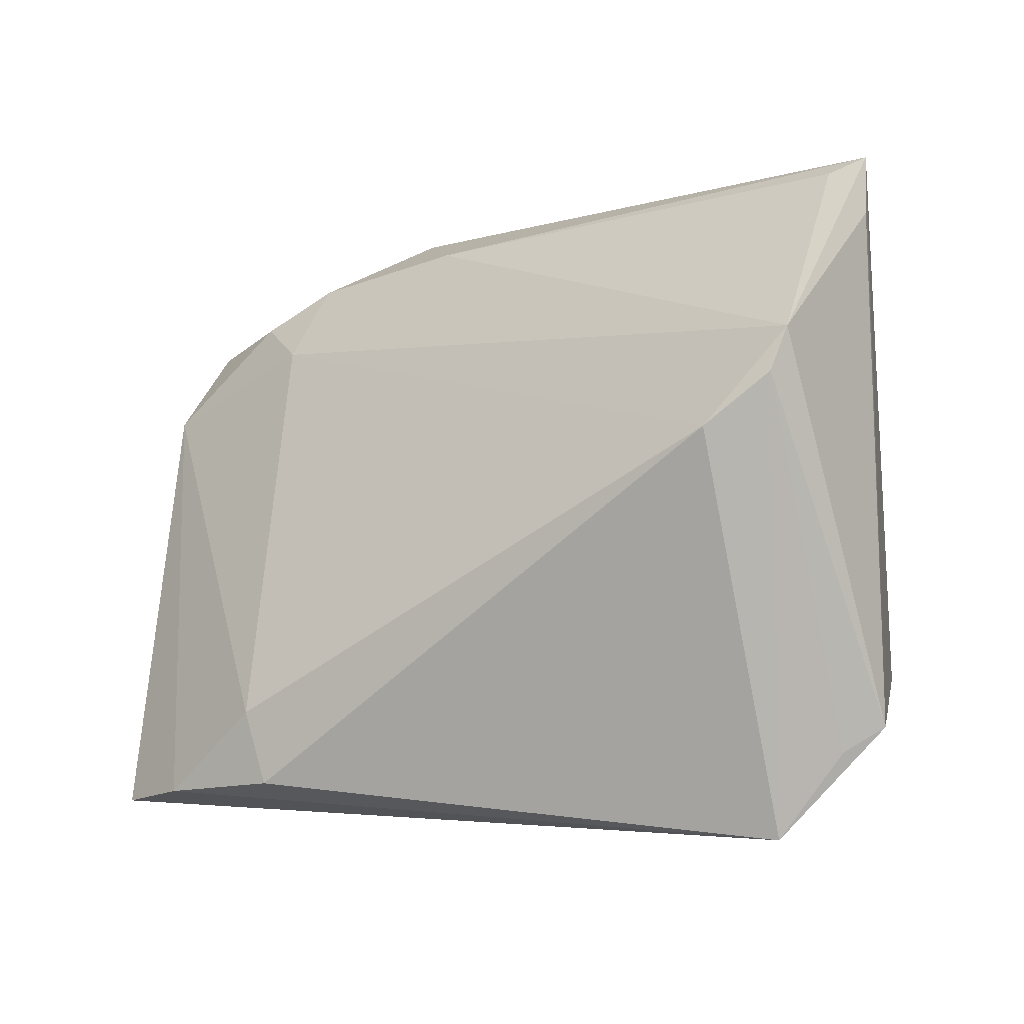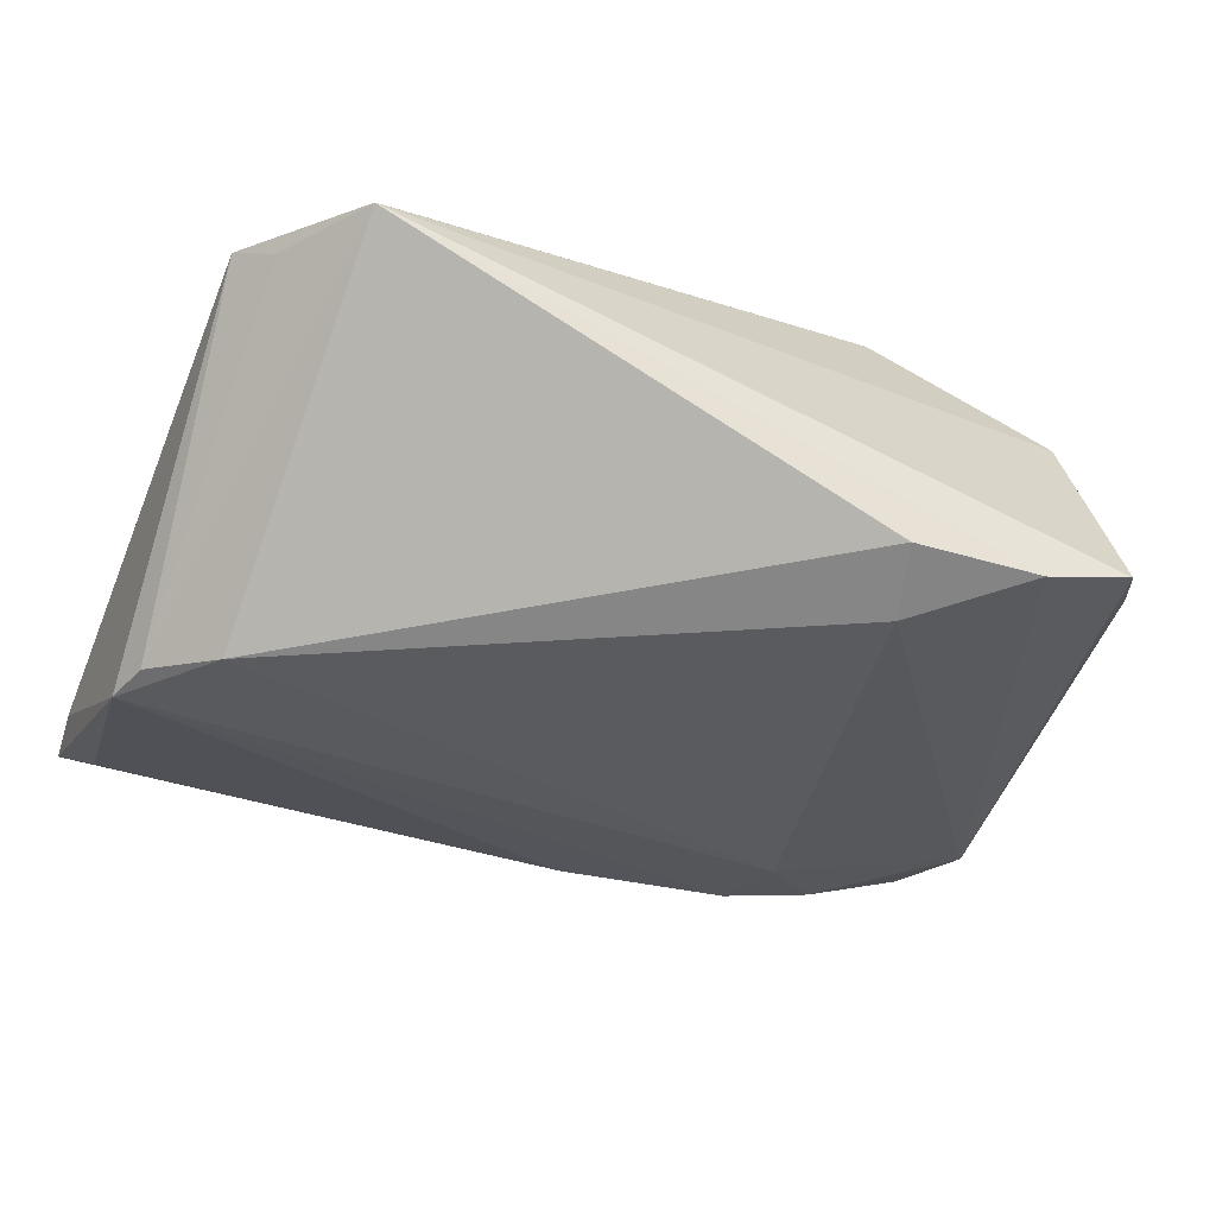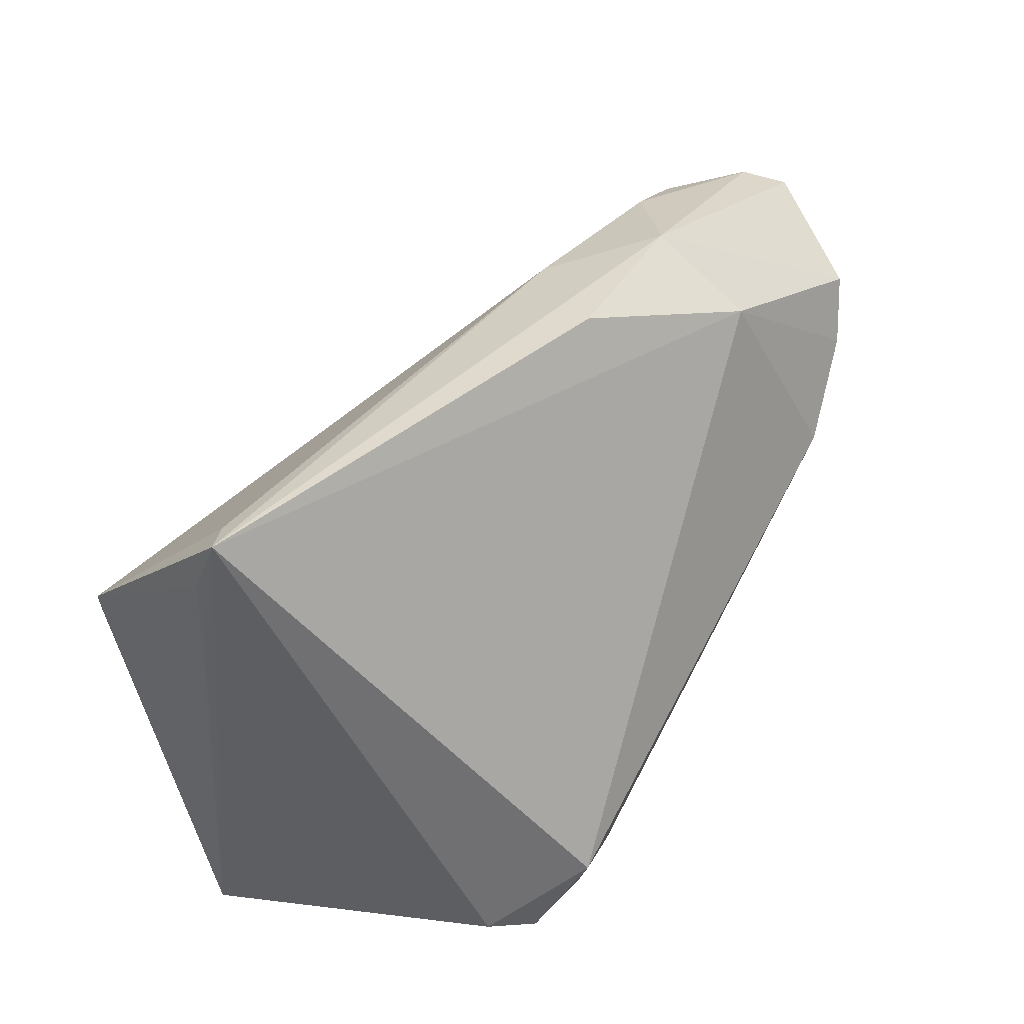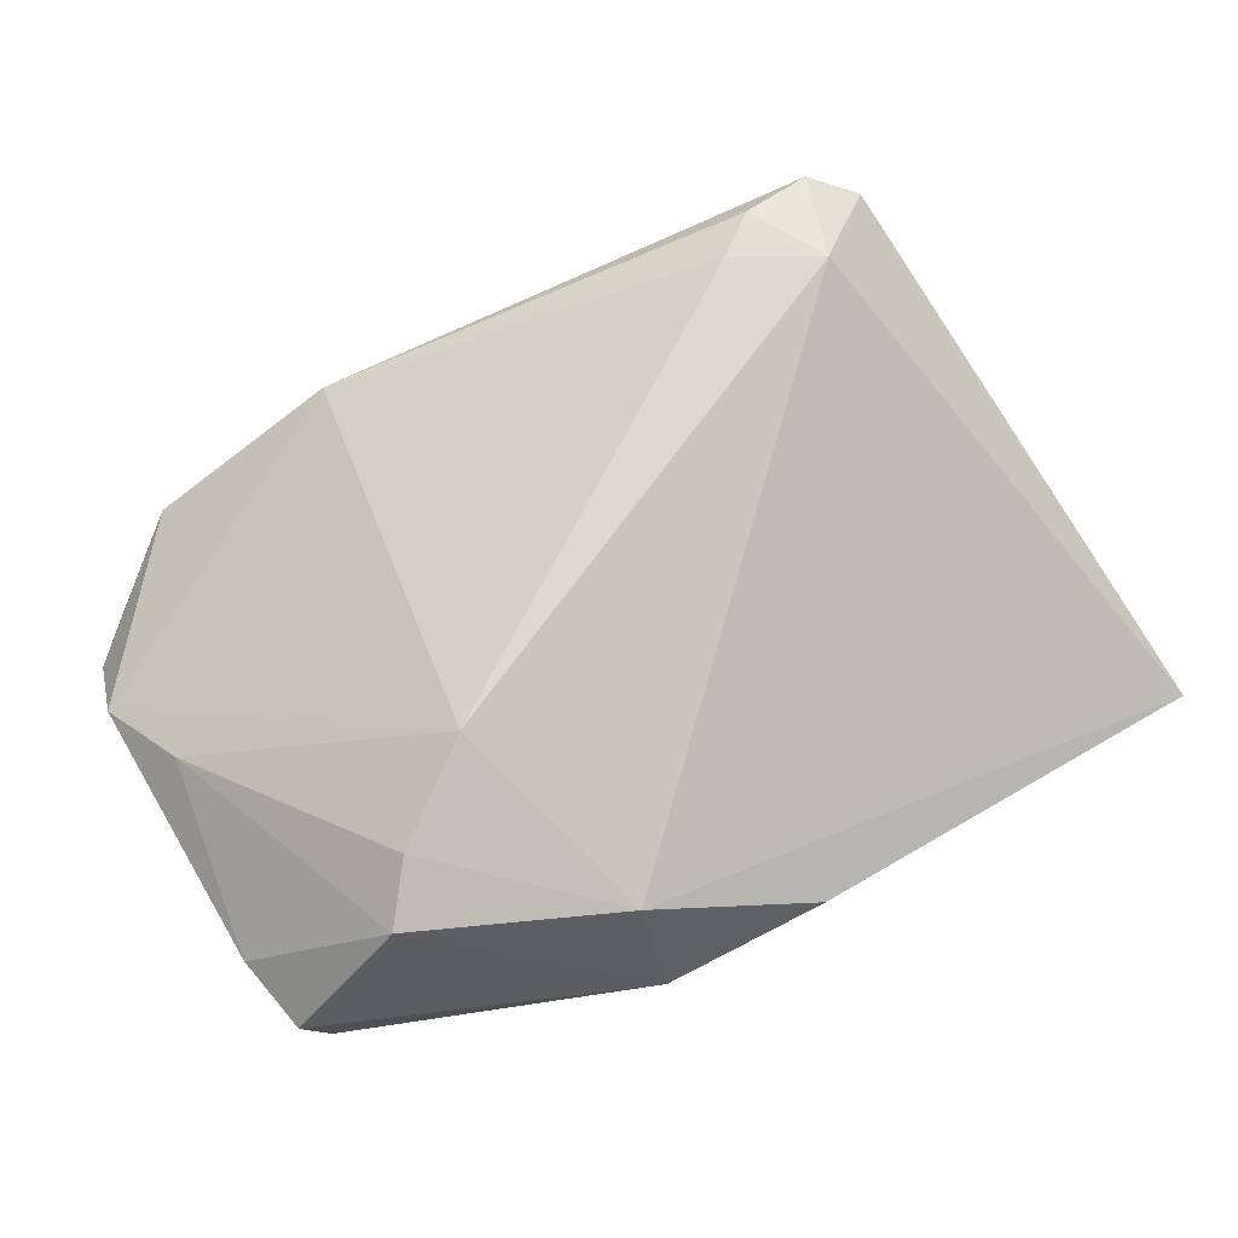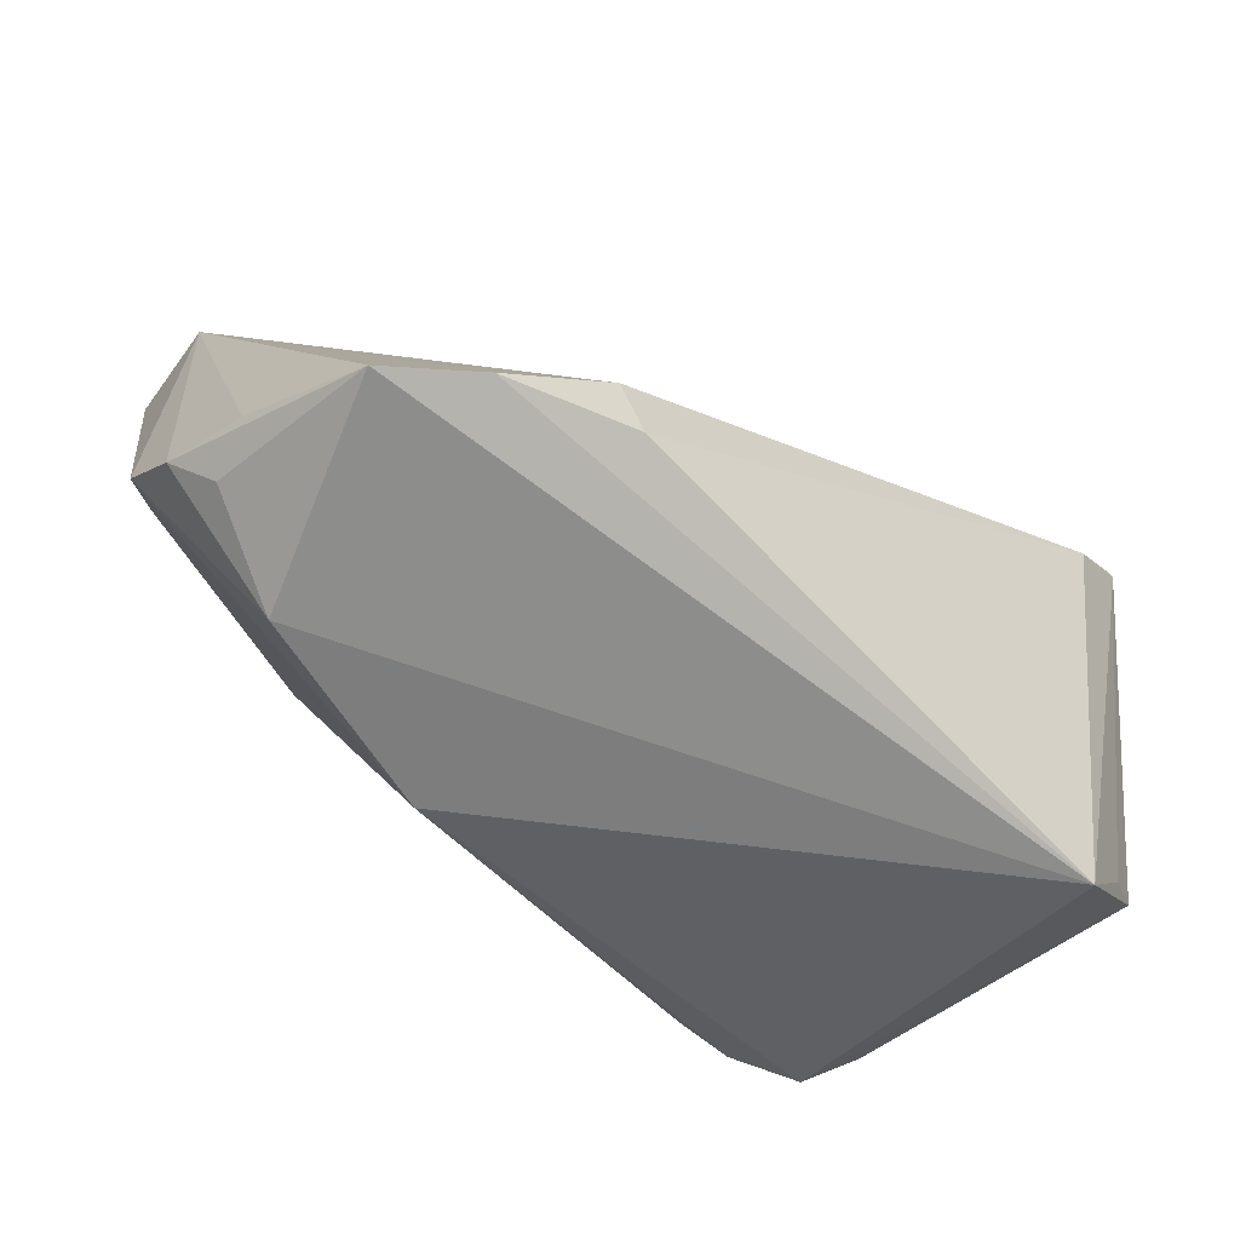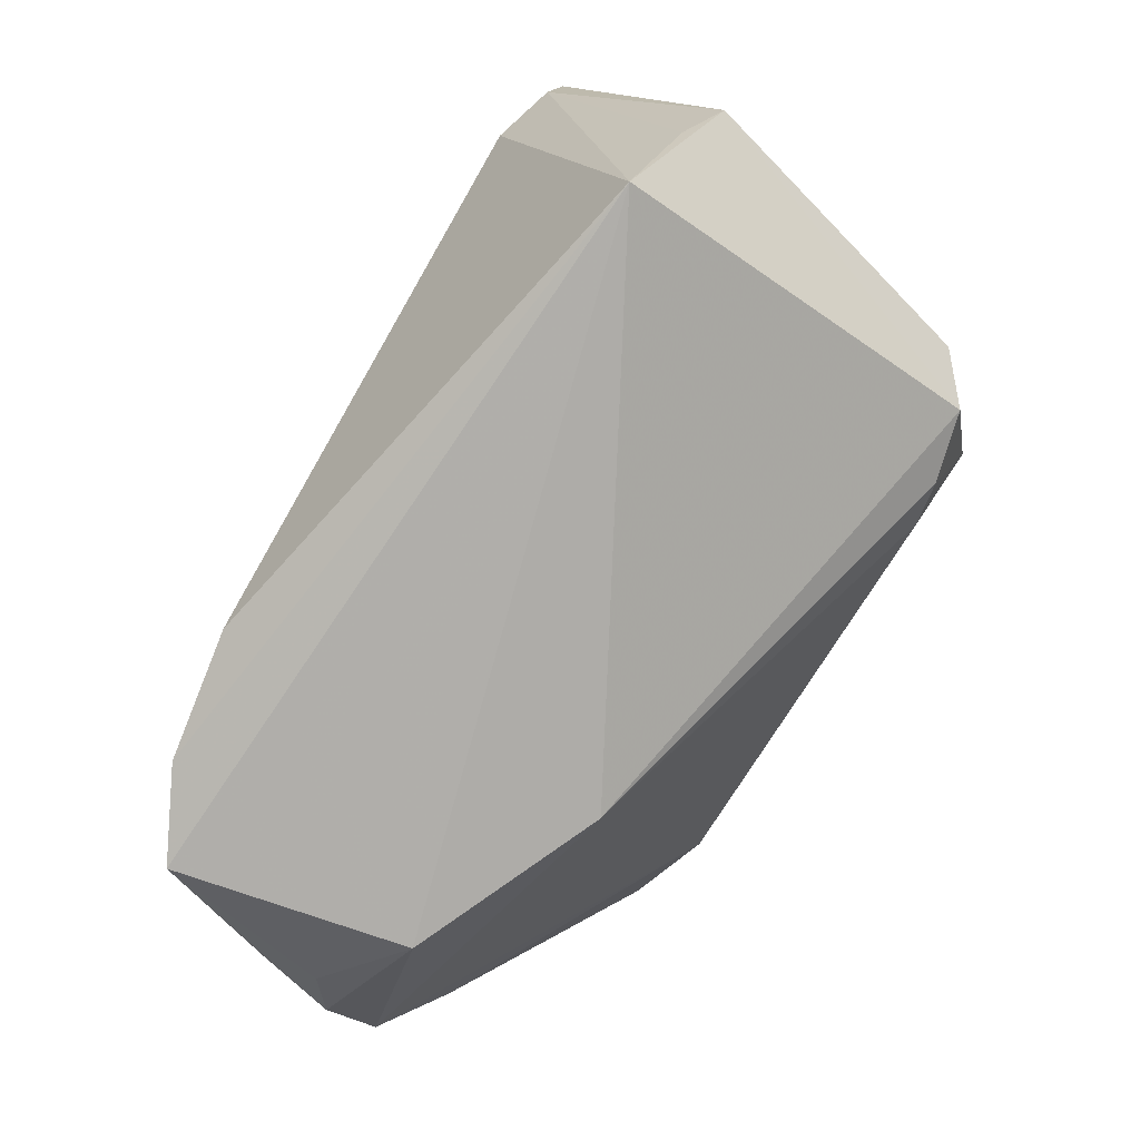
<metadata>
{"format":"obj","ext":"obj","renderer":"f3d","projection":"perspective","resolution":1024,"background":"white","views":[{"elev":-4.2,"azim":-152.6,"up":"+Y"},{"elev":-62.0,"azim":-24.3,"up":"+Z"},{"elev":48.1,"azim":-60.5,"up":"+Y"},{"elev":74.8,"azim":148.2,"up":"+Z"},{"elev":-63.7,"azim":147.5,"up":"+Y"},{"elev":-79.6,"azim":-119.0,"up":"+Y"}]}
</metadata>
<code>
v 0.03546 -0.03211 -0.02938
v 0.0521 -0.026 -0.01079
v -0.04959 0.03733 -0.009186
v -0.04985 0.02944 -0.009095
v -0.04083 -0.03648 -0.01682
v 0.02703 0.01292 0.0326
v 0.05108 -0.02763 -0.004428
v 0.01871 -0.03315 0.01313
v 0.02115 0.04309 0.01137
v 0.05775 0.01784 0.01274
v 0.03509 0.02676 -0.003361
v -0.03676 -0.02152 0.02655
v -0.02347 -0.01715 0.02961
v -0.0448 0.04271 -0.008462
v 0.02031 0.03654 0.02317
v 0.04076 -0.03396 0.002483
v -0.04198 -0.018 0.02263
v 0.05637 0.02701 0.01338
v 0.02332 -0.02209 -0.0313
v -0.04482 0.01634 -0.02892
v 0.03311 0.03617 0.002731
v 0.03805 0.02018 0.03017
v 0.05731 -0.01573 0.005247
v 0.04305 0.02602 0.02764
v -0.04775 -0.0264 -0.01418
v -0.04639 0.02147 -0.02769
v 0.002201 0.04463 0.01139
v 0.057 0.01861 0.00176
v 0.05321 -0.005344 0.01211
v 0.04566 -0.0338 -0.02448
v -0.05192 -0.02348 -0.01133
v -0.03237 -0.01084 0.03141
v -0.02861 -0.0208 0.02843
v 0.05562 -0.02254 -0.001291
v 0.01247 0.03921 -0.0002587
v -0.04886 0.04463 -0.006731
v 0.02055 -0.03071 -0.0313
v -0.03765 0.01028 -0.0313
v 0.04239 0.03131 0.002118
v 0.05387 0.02854 0.008253
f 36 32 15
f 18 9 24
f 24 9 15
f 26 20 31
f 36 15 27
f 27 9 36
f 15 9 27
f 40 9 18
f 11 26 21
f 9 40 21
f 6 15 32
f 16 5 30
f 3 26 31
f 36 26 3
f 31 20 25
f 25 5 31
f 20 5 25
f 38 5 20
f 20 26 38
f 38 11 19
f 38 26 11
f 31 5 12
f 35 21 26
f 36 9 35
f 9 21 35
f 11 21 39
f 39 21 40
f 22 24 15
f 15 6 22
f 1 30 5
f 31 36 4
f 4 3 31
f 36 3 4
f 37 38 19
f 5 38 37
f 19 1 37
f 37 1 5
f 8 5 16
f 8 12 5
f 31 12 17
f 17 36 31
f 17 32 36
f 17 12 32
f 14 26 36
f 36 35 14
f 14 35 26
f 23 8 16
f 6 8 23
f 13 6 32
f 13 8 6
f 28 1 19
f 28 39 40
f 30 1 28
f 19 11 28
f 11 39 28
f 28 40 18
f 24 22 29
f 29 22 6
f 6 23 29
f 16 30 7
f 12 8 33
f 8 13 33
f 32 12 33
f 33 13 32
f 30 28 2
f 10 28 18
f 23 28 10
f 10 29 23
f 18 24 10
f 24 29 10
f 34 28 23
f 34 2 28
f 34 23 16
f 16 7 34
f 34 7 30
f 30 2 34

</code>
